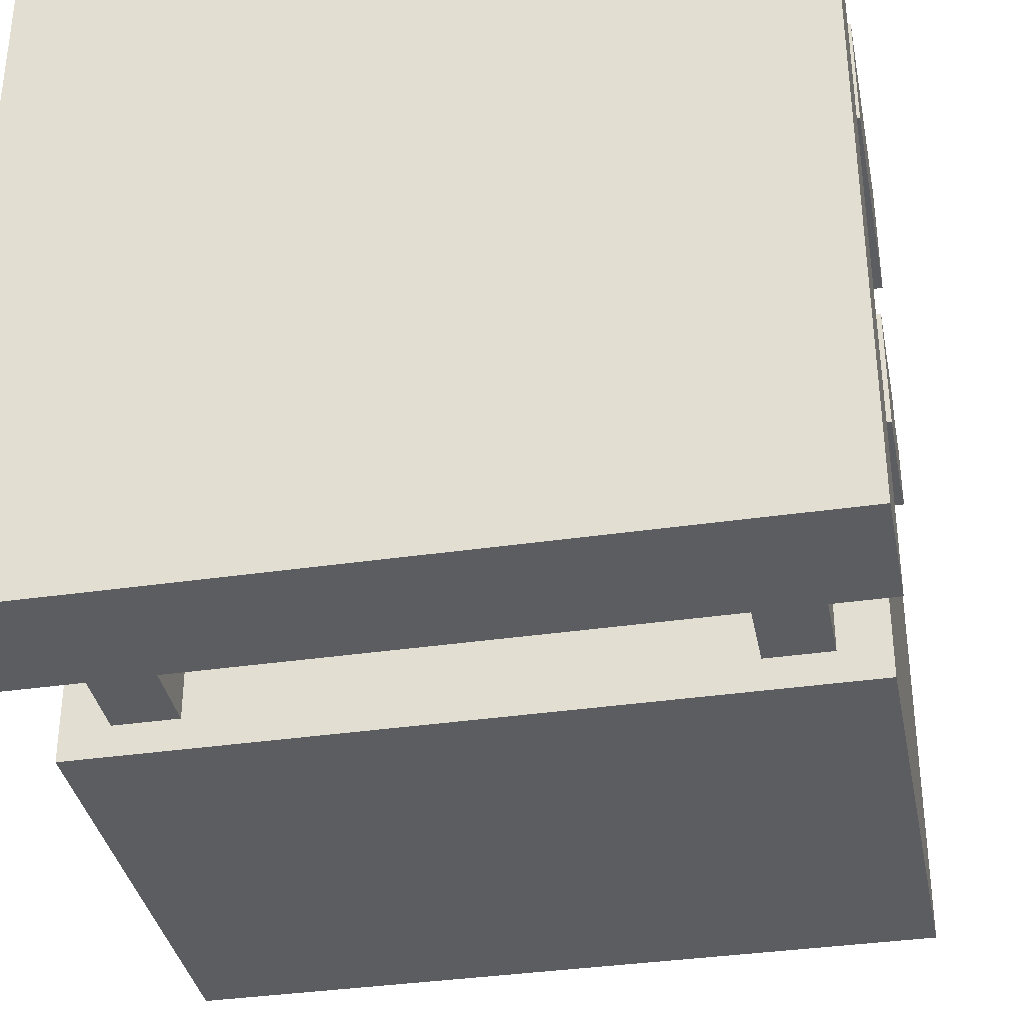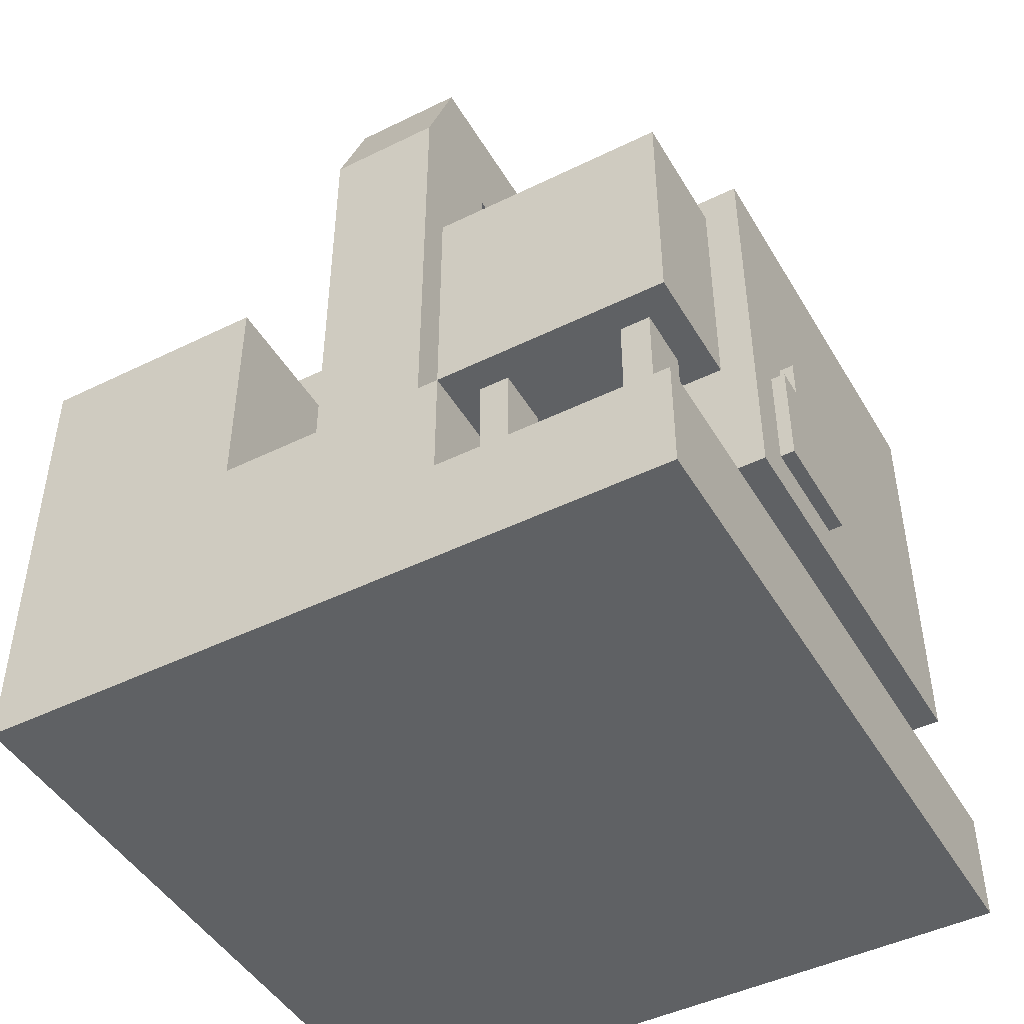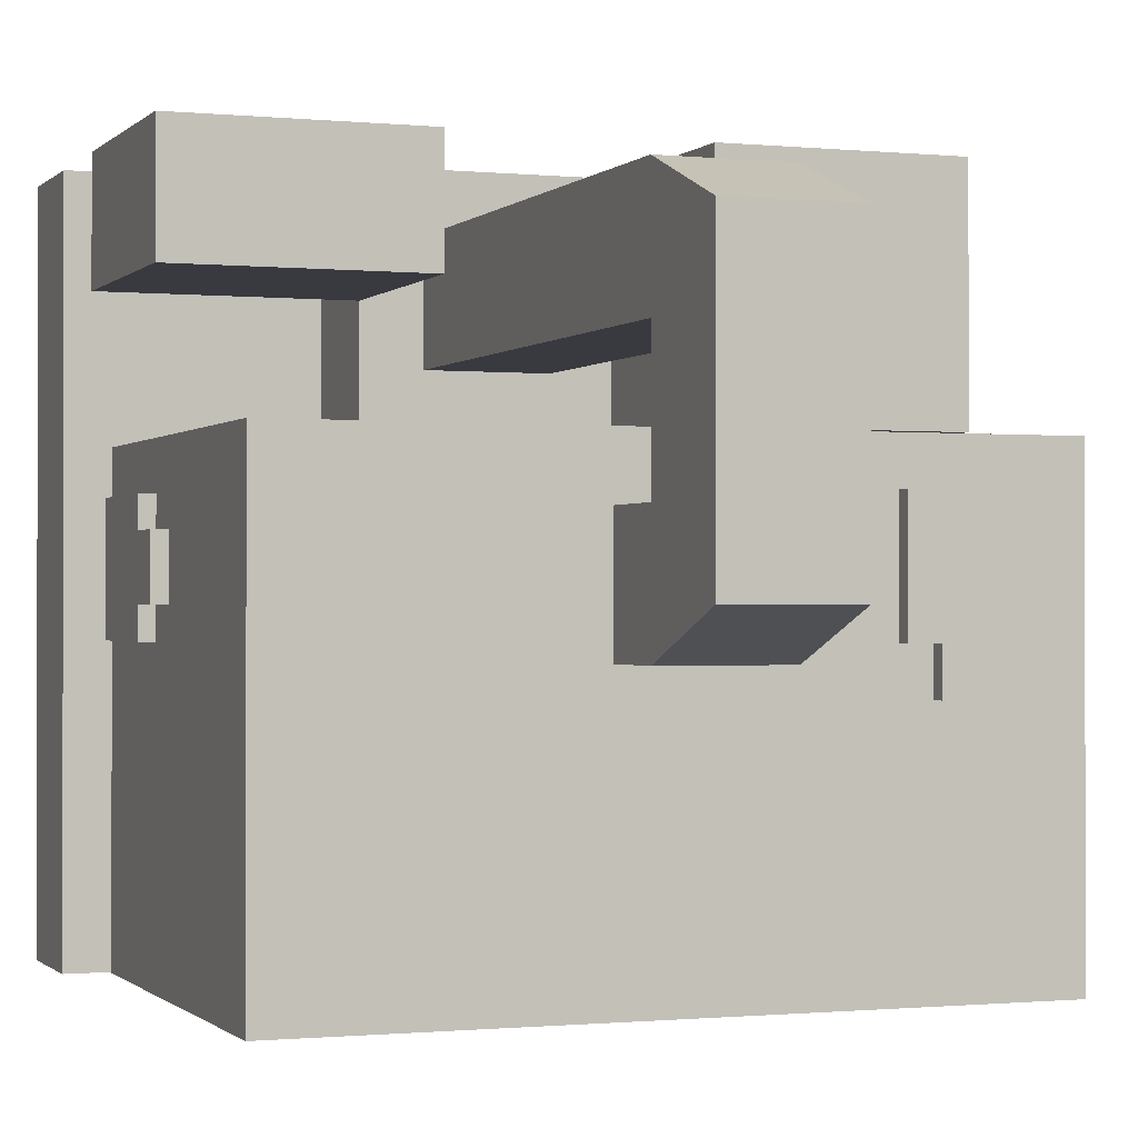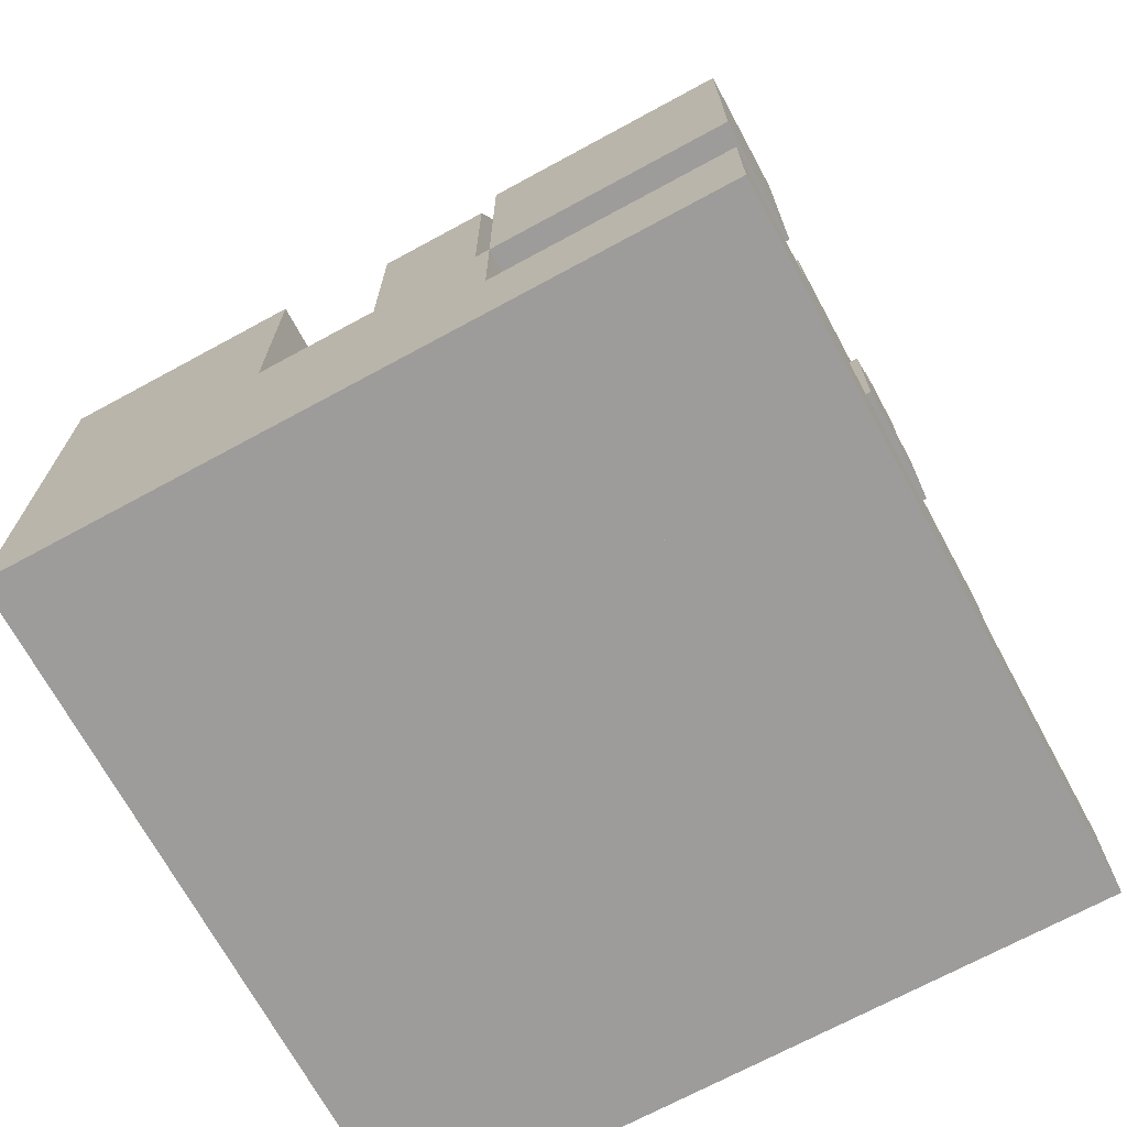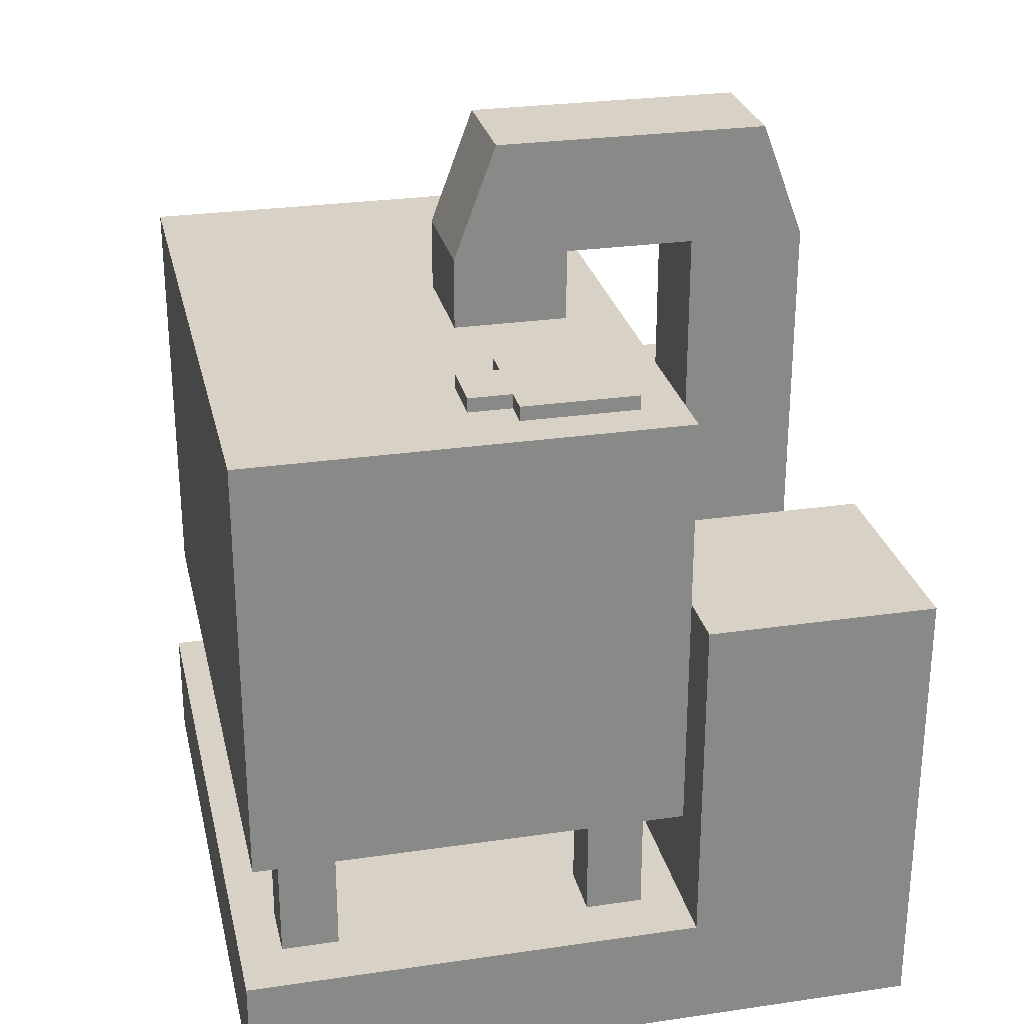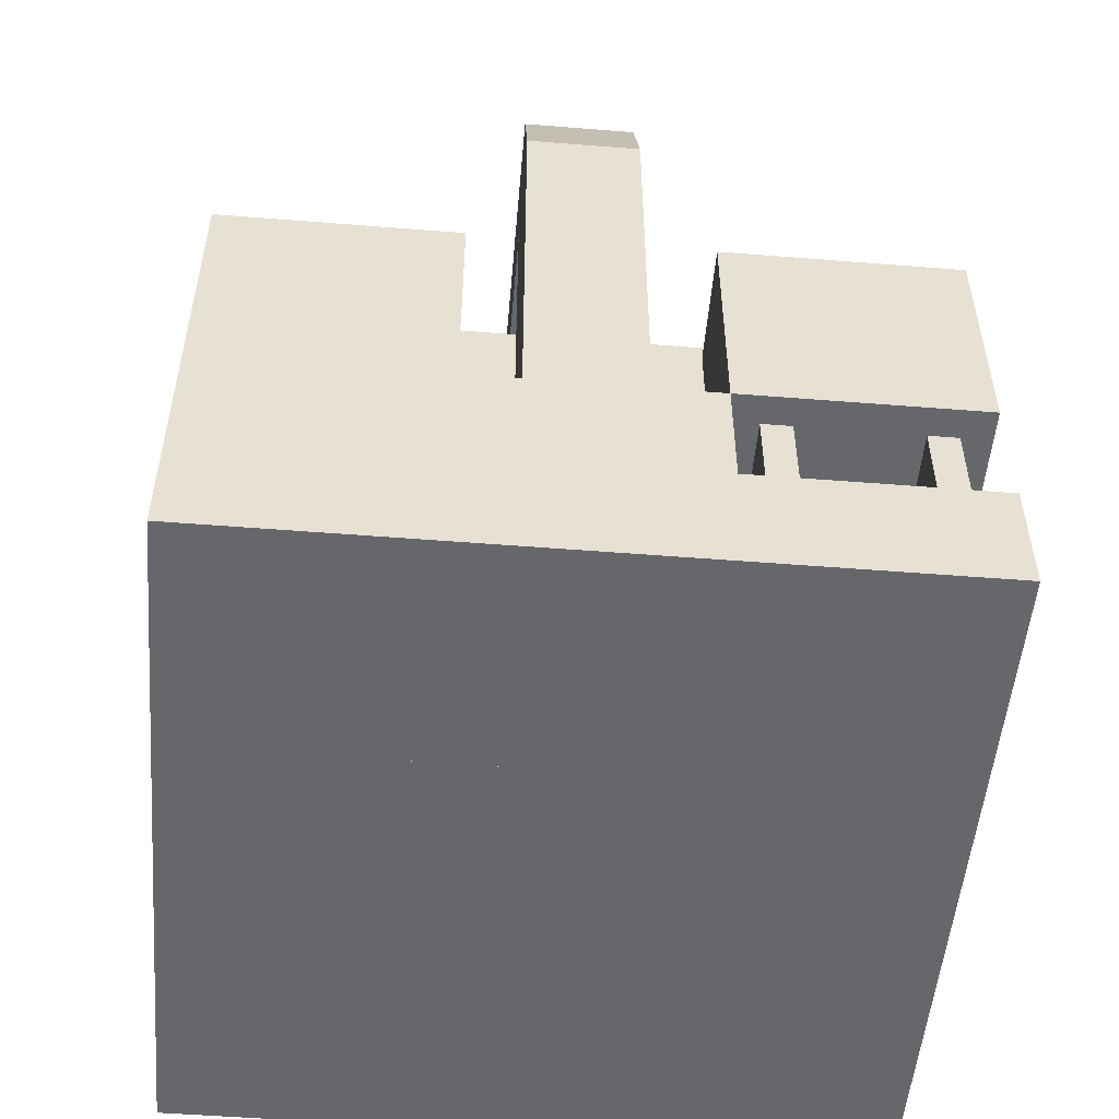
<metadata>
{"format":"obj","ext":"obj","renderer":"f3d","projection":"perspective","resolution":1024,"background":"white","views":[{"elev":-35.8,"azim":10.9,"up":"+Z"},{"elev":-46.4,"azim":29.2,"up":"+Y"},{"elev":-0.7,"azim":159.4,"up":"+Z"},{"elev":-70.3,"azim":28.5,"up":"+Y"},{"elev":27.2,"azim":-102.7,"up":"+Y"},{"elev":-52.1,"azim":-4.9,"up":"+Y"}]}
</metadata>
<code>
o cube
v 3 -0.5 0
v 3 -0.5 -2
v 3 -1 0
v 3 -1 -2
v 0 -0.5 0
v 0 -0.5 -2
v 0 -1 0
v 0 -1 -2
v 1 -0.5 1
v 1 -1 1
v 1 -1 0
v 0 -0.5 1
v 0 -0.5 0
v 0 -1 1
v 0 -1 0
v 2 -0.5 1
v 2 -0.5 0
v 2 -1 1
v 2 -1 0
v 3 -0.5 1
v 3 -0.5 0
v 3 -1 1
v 3 -1 0
v 2.938 1.938 -0.0625
v 2.938 1.938 -1.938
v 2.938 0.0625 -0.0625
v 2.938 0.0625 -1.938
v 0.0625 1.938 -0.0625
v 0.0625 1.938 -1.938
v 0.0625 0.0625 -0.0625
v 0.0625 0.0625 -1.938
v 1 1 1
v 1 1 0
v 1 -0.5 1
v 1 -0.5 0
v 0 1 1
v 0 1 0
v 0 -0.5 1
v 0 -0.5 0
v 2 0 1
v 2 0 0
v 2 -0.5 1
v 2 -0.5 0
v 1 0 1
v 1 0 0
v 1 -0.5 1
v 1 -0.5 0
v 2 -0.5 1
v 2 -1 1
v 2 -1 0
v 1 -0.5 1
v 1 -1 1
v 1 -1 0
v 2.875 0 0.875
v 2.875 0 0.625
v 2.875 -0.5 0.875
v 2.875 -0.5 0.625
v 2.75 0 0.875
v 2.75 0 0.625
v 2.75 -0.5 0.875
v 2.75 -0.5 0.625
v 2.25 0 0.875
v 2.25 0 0.625
v 2.25 -0.5 0.875
v 2.25 -0.5 0.625
v 2.125 0 0.875
v 2.125 0 0.625
v 2.125 -0.5 0.875
v 2.125 -0.5 0.625
v 3 1 1
v 3 1 0.5
v 3 0 1
v 3 0 0.5
v 2 1 1
v 2 1 0.5
v 2 0 1
v 2 0 0.5
v 2.75 0.0625 -0.1875
v 2.75 0.0625 -0.4375
v 2.75 -0.5 -0.1875
v 2.75 -0.5 -0.4375
v 2.5 0.0625 -0.1875
v 2.5 0.0625 -0.4375
v 2.5 -0.5 -0.1875
v 2.5 -0.5 -0.4375
v 2.75 0.0625 -1.562
v 2.75 0.0625 -1.812
v 2.75 -0.5 -1.562
v 2.75 -0.5 -1.812
v 2.5 0.0625 -1.562
v 2.5 0.0625 -1.812
v 2.5 -0.5 -1.562
v 2.5 -0.5 -1.812
v 0.5 0.0625 -1.562
v 0.5 0.0625 -1.812
v 0.5 -0.5 -1.562
v 0.5 -0.5 -1.812
v 0.25 0.0625 -1.562
v 0.25 0.0625 -1.812
v 0.25 -0.5 -1.562
v 0.25 -0.5 -1.812
v 0.5 0.0625 -0.1875
v 0.5 0.0625 -0.4375
v 0.5 -0.5 -0.1875
v 0.5 -0.5 -0.4375
v 0.25 0.0625 -0.1875
v 0.25 0.0625 -0.4375
v 0.25 -0.5 -0.1875
v 0.25 -0.5 -0.4375
v 1.75 0.625 0.75
v 1.75 0.625 0.25
v 1.75 0 0.75
v 1.75 0 0.25
v 1.25 0.625 0.75
v 1.25 0.625 0.25
v 1.25 0 0.75
v 1.25 0 0.25
v 1.75 1.25 0.75
v 1.75 1.25 0.25
v 1.75 0.625 0.75
v 1.75 0.625 0.25
v 1.25 1.25 0.75
v 1.25 1.25 0.25
v 1.25 0.625 0.75
v 1.25 0.625 0.25
v 1.75 2 0.75
v 1.75 2 0.25
v 1.75 1.25 0.75
v 1.75 1.25 0.25
v 1.25 2 0.75
v 1.25 2 0.25
v 1.25 1.25 0.75
v 1.25 1.25 0.25
v 1.75 2.25 0.75
v 1.75 2.25 0.25
v 1.75 2 0.75
v 1.75 2 0.25
v 1.25 2.25 0.75
v 1.25 2.25 0.25
v 1.25 2 0.75
v 1.25 2 0.25
v 1.75 2.75 0.5625
v 1.75 2.75 0.25
v 1.75 2.25 0.75
v 1.75 2.25 0.25
v 1.25 2.75 0.5625
v 1.25 2.75 0.25
v 1.25 2.25 0.75
v 1.25 2.25 0.25
v 1.75 2.75 -0.3125
v 1.75 2.25 -0.3125
v 1.75 2.75 0.25
v 1.75 2.25 0.25
v 1.25 2.75 -0.3125
v 1.25 2.25 -0.3125
v 1.25 2.75 0.25
v 1.25 2.25 0.25
v 1.75 2.75 -0.625
v 1.75 2.75 -0.3125
v 1.75 2.25 -0.8125
v 1.75 2.25 -0.3125
v 1.25 2.75 -0.625
v 1.25 2.75 -0.3125
v 1.25 2.25 -0.8125
v 1.25 2.25 -0.3125
v 1.75 1.688 -0.8125
v 1.75 1.688 -0.3125
v 1.75 2.25 -0.8125
v 1.75 2.25 -0.3125
v 1.25 1.688 -0.8125
v 1.25 1.688 -0.3125
v 1.25 2.25 -0.8125
v 1.25 2.25 -0.3125
v 0.625 2 -0.75
v 0.625 2 -0.9375
v 0.625 1.938 -0.75
v 0.625 1.938 -0.9375
v 0.375 2 -0.75
v 0.375 2 -0.9375
v 0.375 1.938 -0.75
v 0.375 1.938 -0.9375
v 0.75 2 -0.25
v 0.75 2 -0.75
v 0.75 1.938 -0.25
v 0.75 1.938 -0.75
v 0.25 2 -0.25
v 0.25 2 -0.75
v 0.25 1.938 -0.25
v 0.25 1.938 -0.75
v 3 0.75 -0.625
v 3 0.9375 -0.625
v 2.938 0.75 -0.625
v 2.938 0.9375 -0.625
v 3 0.75 -0.375
v 3 0.9375 -0.375
v 2.938 0.75 -0.375
v 2.938 0.9375 -0.375
v 3 0.25 -0.75
v 3 0.75 -0.75
v 2.938 0.25 -0.75
v 2.938 0.75 -0.75
v 3 0.25 -0.25
v 3 0.75 -0.25
v 2.938 0.25 -0.25
v 2.938 0.75 -0.25
f 4 2 1 3
f 7 5 6 8
f 1 2 6 5
f 4 3 7 8
f 3 1 5 7
f 8 6 2 4
f 14 12 13 15
f 11 10 14 15
f 10 9 12 14
f 21 20 22 23
f 21 17 16 20
f 22 18 19 23
f 20 16 18 22
f 27 25 24 26
f 30 28 29 31
f 24 25 29 28
f 27 26 30 31
f 26 24 28 30
f 31 29 25 27
f 35 33 32 34
f 38 36 37 39
f 32 33 37 36
f 34 32 36 38
f 39 37 33 35
f 43 41 40 42
f 46 44 45 47
f 40 41 45 44
f 42 40 44 46
f 47 45 41 43
f 50 49 52 53
f 49 48 51 52
f 57 55 54 56
f 60 58 59 61
f 56 54 58 60
f 61 59 55 57
f 65 63 62 64
f 68 66 67 69
f 64 62 66 68
f 69 67 63 65
f 73 71 70 72
f 76 74 75 77
f 70 71 75 74
f 73 72 76 77
f 72 70 74 76
f 77 75 71 73
f 81 79 78 80
f 84 82 83 85
f 80 78 82 84
f 85 83 79 81
f 89 87 86 88
f 92 90 91 93
f 88 86 90 92
f 93 91 87 89
f 97 95 94 96
f 100 98 99 101
f 96 94 98 100
f 101 99 95 97
f 105 103 102 104
f 108 106 107 109
f 104 102 106 108
f 109 107 103 105
f 113 111 110 112
f 116 114 115 117
f 112 110 114 116
f 117 115 111 113
f 121 119 118 120
f 124 122 123 125
f 120 118 122 124
f 125 123 119 121
f 129 127 126 128
f 132 130 131 133
f 128 126 130 132
f 133 131 127 129
f 137 135 134 136
f 140 138 139 141
f 136 134 138 140
f 141 139 135 137
f 145 143 142 144
f 148 146 147 149
f 142 143 147 146
f 144 142 146 148
f 153 151 150 152
f 156 154 155 157
f 152 150 154 156
f 157 155 151 153
f 158 159 161 160
f 163 162 164 165
f 163 159 158 162
f 162 158 160 164
f 169 167 166 168
f 172 170 171 173
f 166 167 171 170
f 168 166 170 172
f 173 171 167 169
f 177 175 174 176
f 180 178 179 181
f 174 175 179 178
f 181 179 175 177
f 185 183 182 184
f 188 186 187 189
f 182 183 187 186
f 184 182 186 188
f 189 187 183 185
f 193 191 190 192
f 196 194 195 197
f 190 191 195 194
f 197 195 191 193
f 201 199 198 200
f 204 202 203 205
f 198 199 203 202
f 200 198 202 204
f 205 203 199 201

</code>
